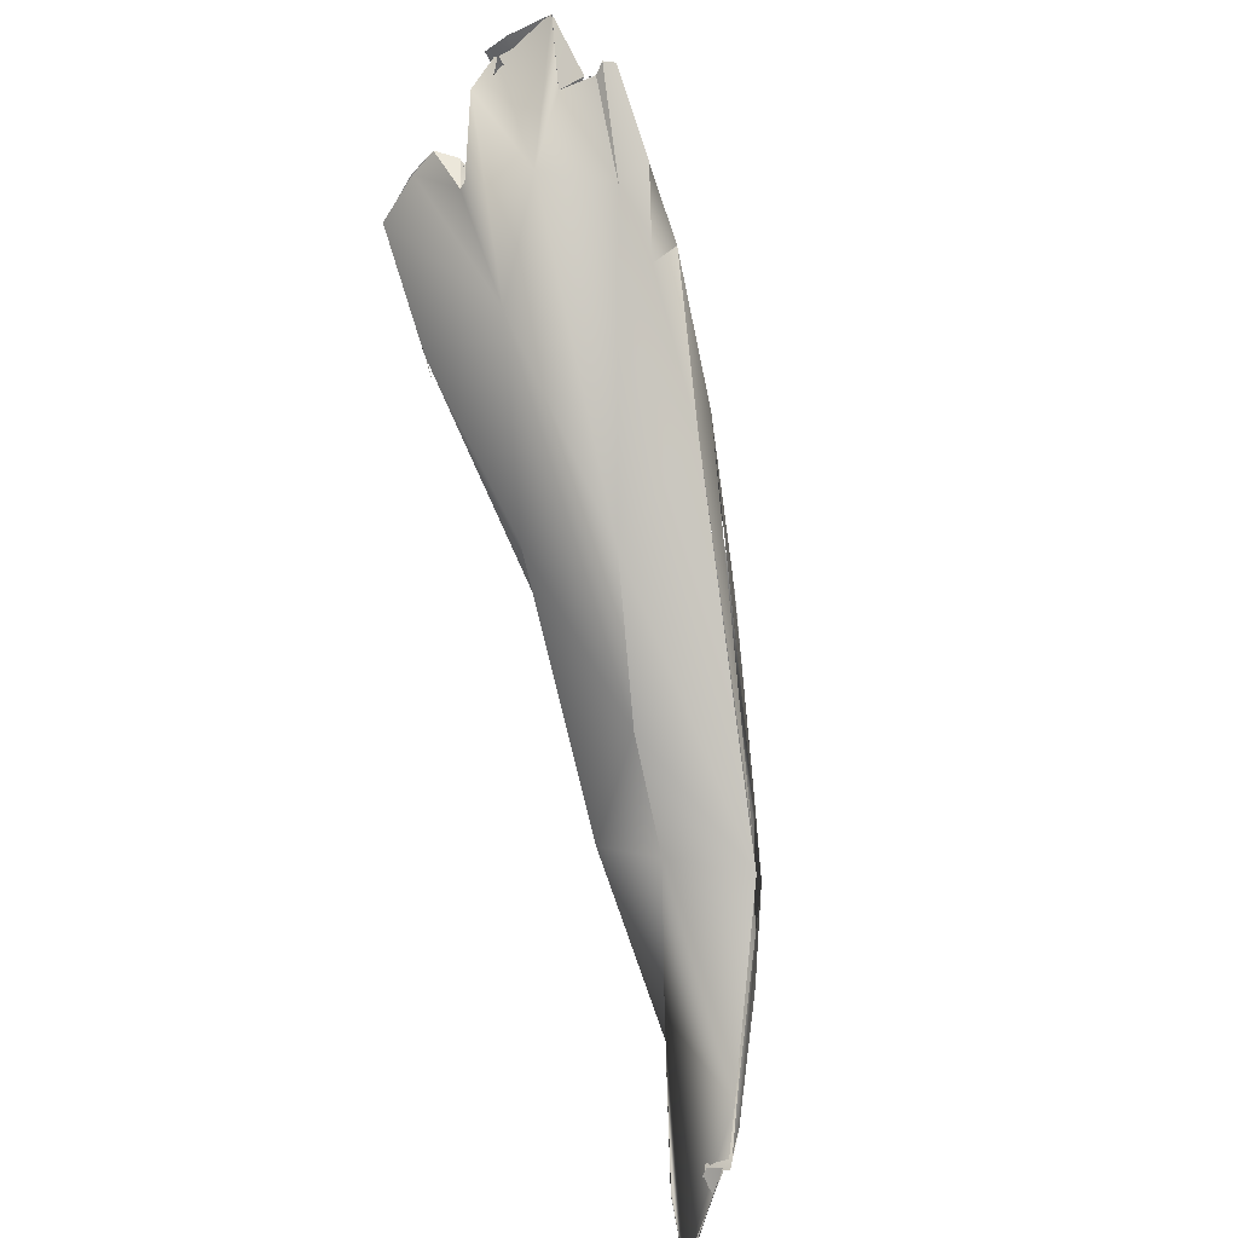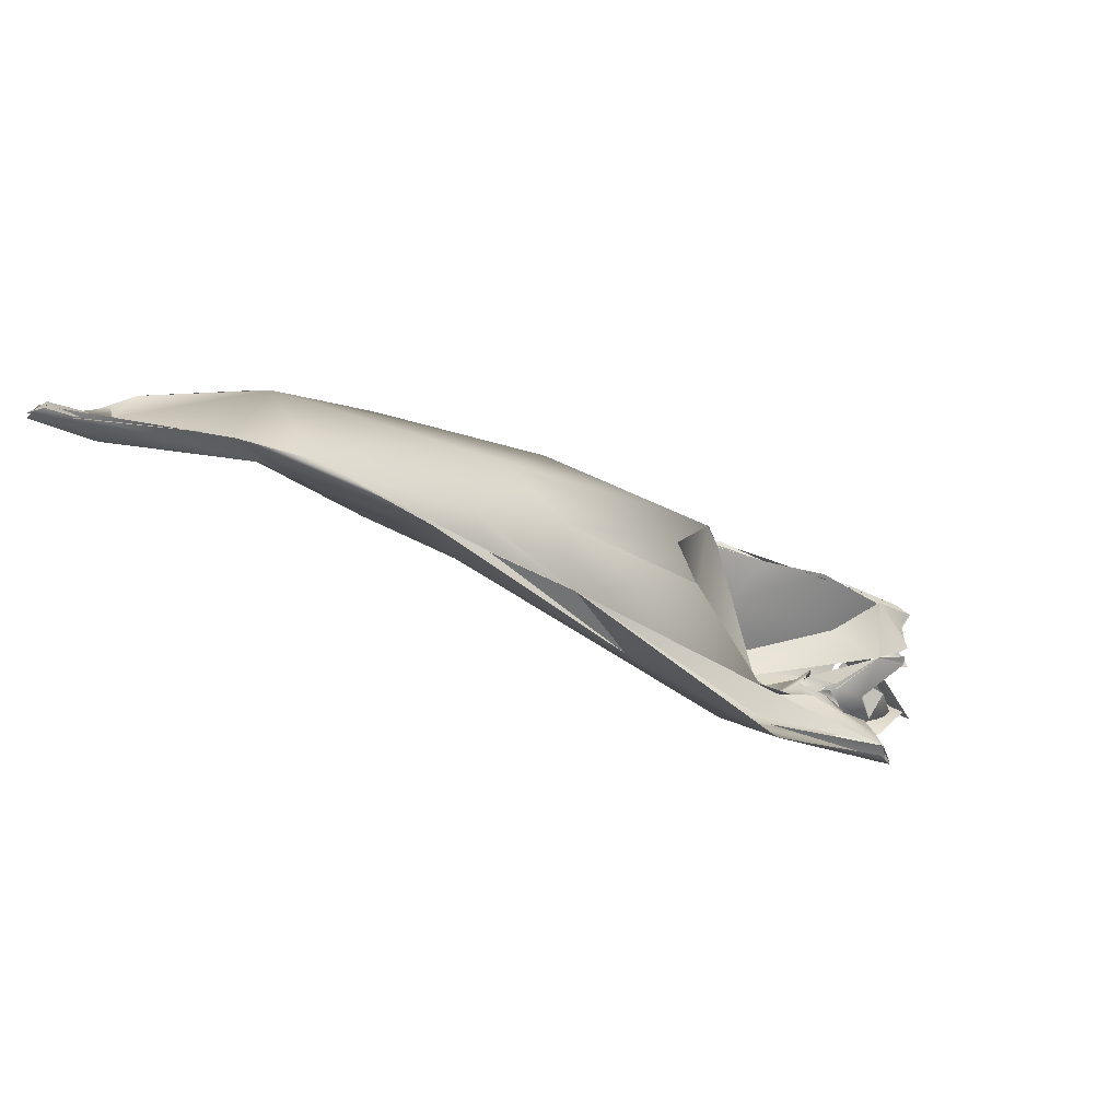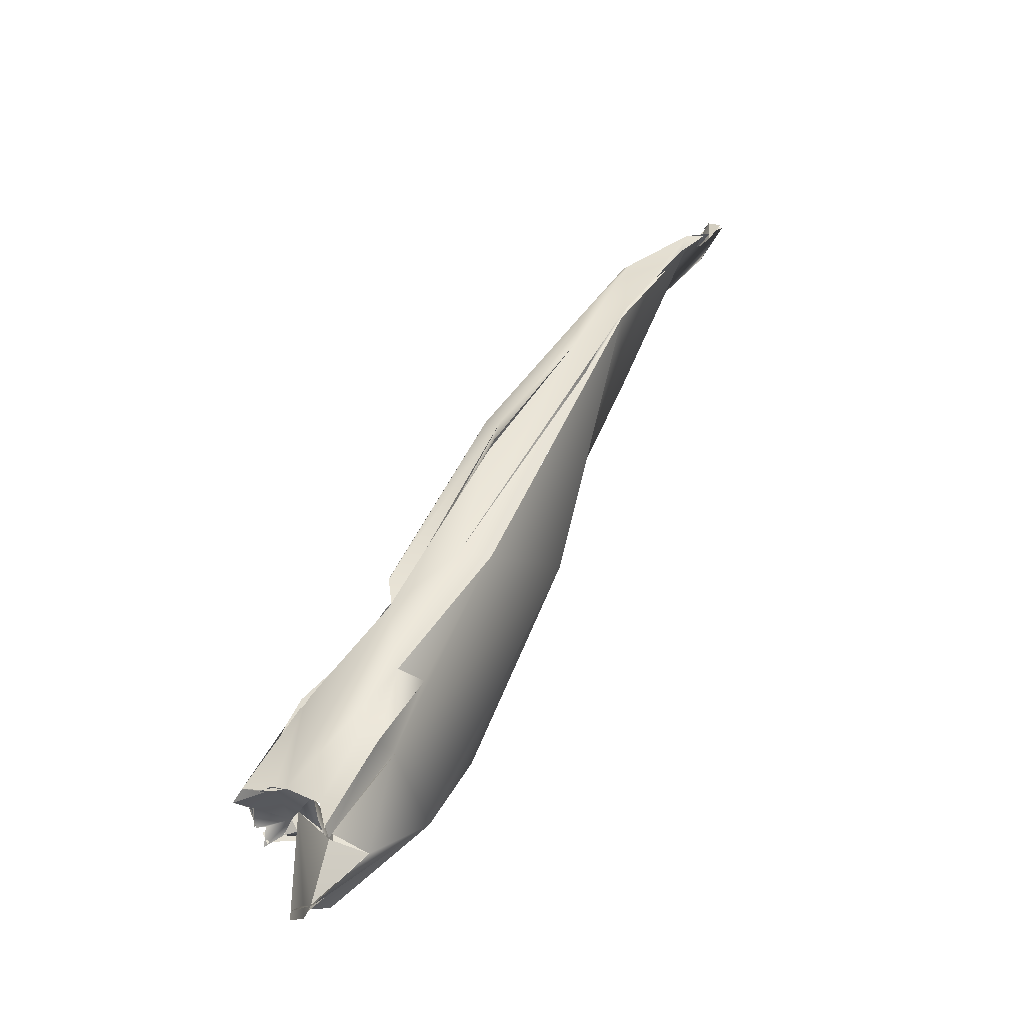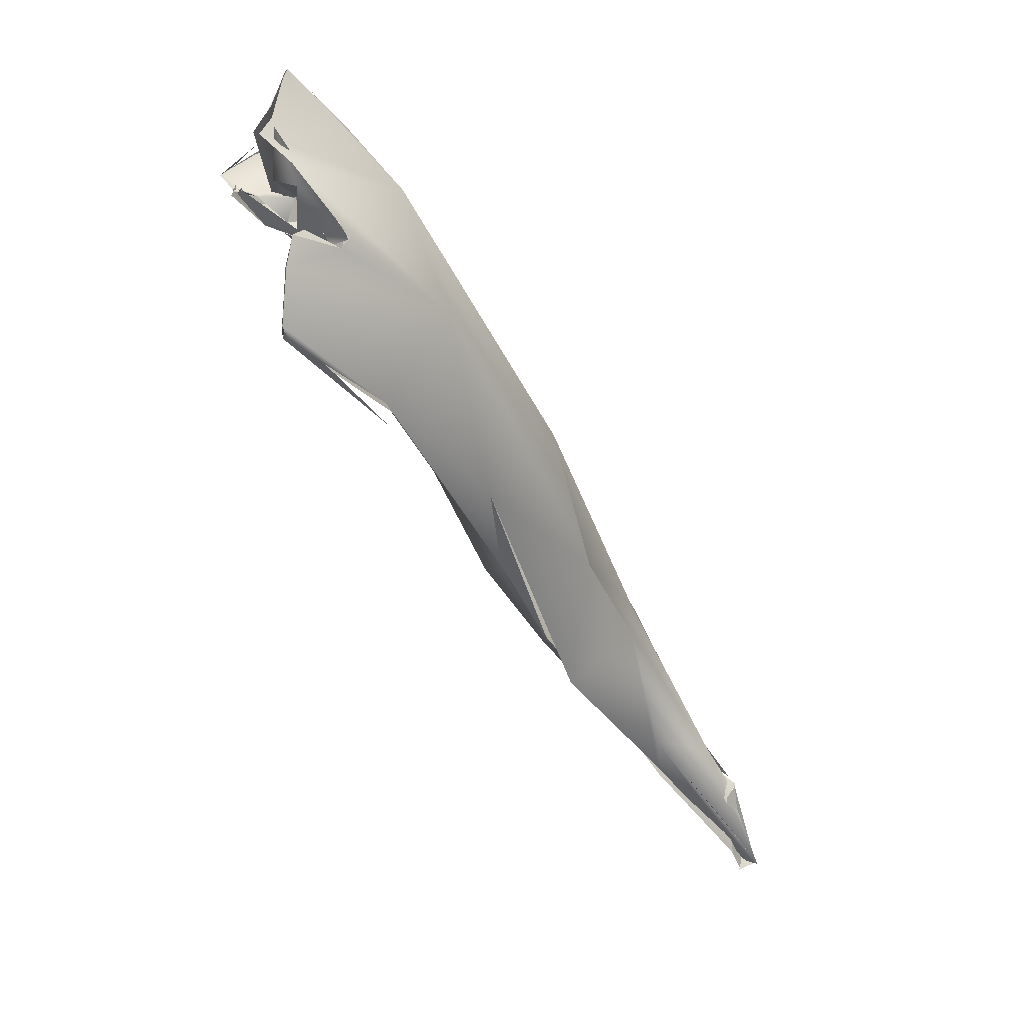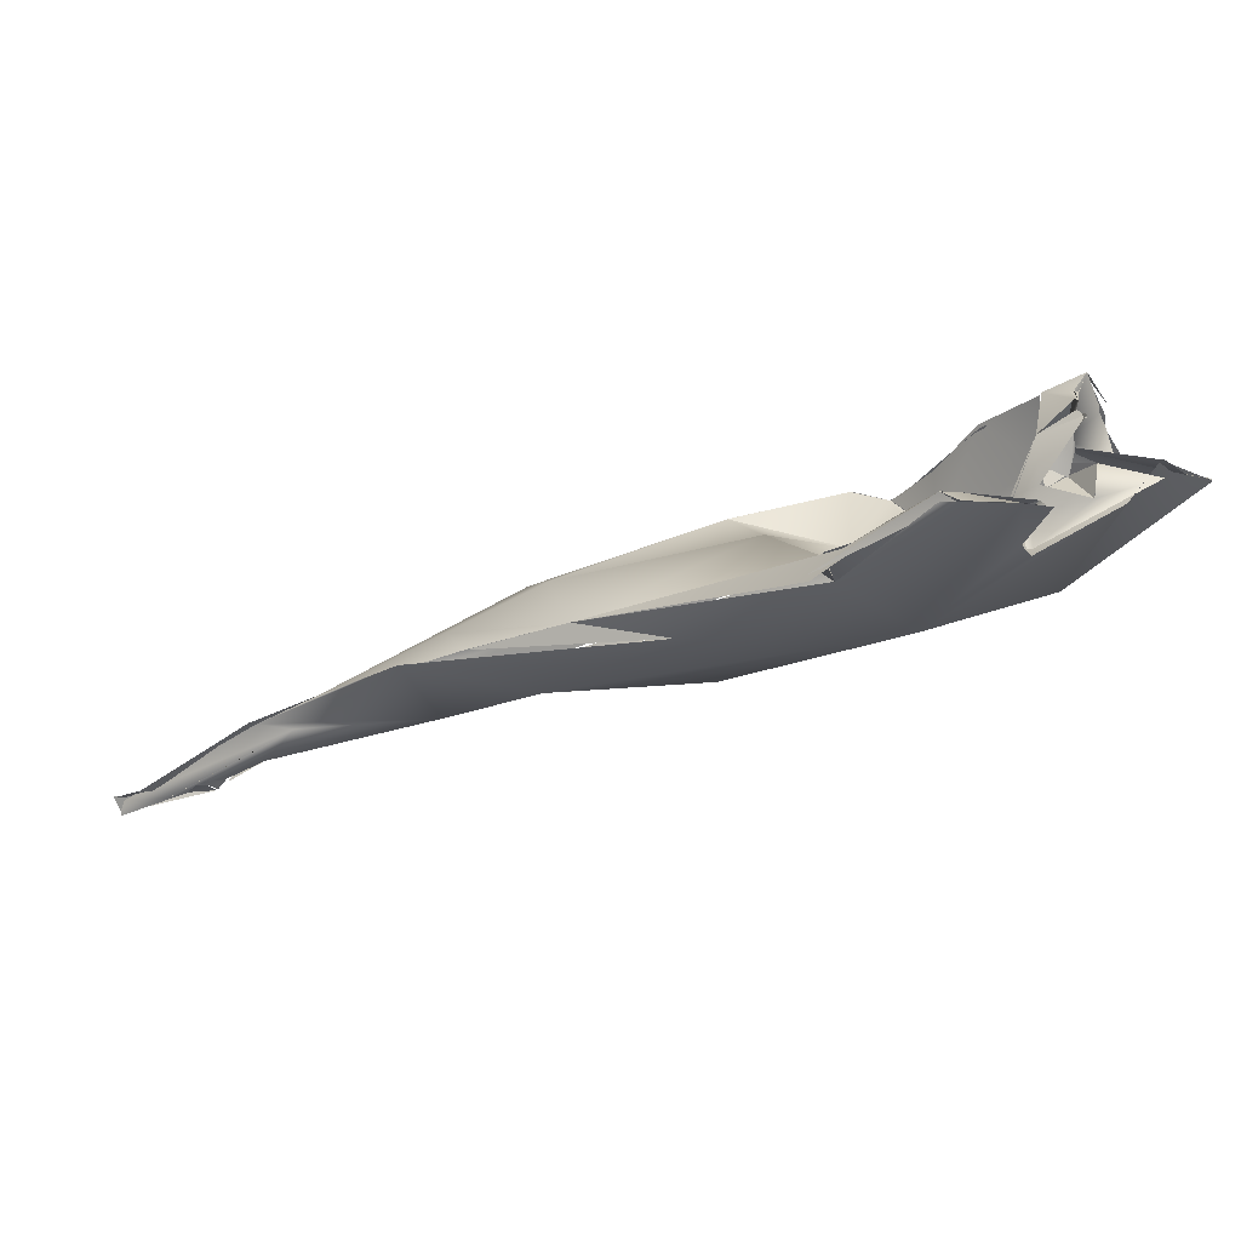
<metadata>
{"format":"obj","ext":"obj","renderer":"f3d","projection":"perspective","resolution":1024,"background":"white","views":[{"elev":-67.5,"azim":-48.8,"up":"+Y"},{"elev":-67.4,"azim":120.4,"up":"+Z"},{"elev":77.7,"azim":-88.1,"up":"+Z"},{"elev":-19.2,"azim":-83.7,"up":"+Z"},{"elev":14.0,"azim":-125.2,"up":"+Y"}]}
</metadata>
<code>
o FJ1481M.obj_grp1.315
v 1.405 -0.6794 3.571
v 1.405 -0.6804 3.571
v 1.405 -0.6804 3.571
v 1.405 -0.6795 3.571
v 1.405 -0.6793 3.57
v 1.405 -0.6792 3.571
v 1.405 -0.6792 3.571
v 1.405 -0.6793 3.571
v 1.404 -0.6858 3.567
v 1.404 -0.69 3.568
v 1.405 -0.6873 3.569
v 1.404 -0.6839 3.567
v 1.399 -0.684 3.57
v 1.404 -0.6904 3.568
v 1.392 -0.6841 3.575
v 1.404 -0.6855 3.567
v 1.404 -0.6864 3.571
v 1.405 -0.6899 3.569
v 1.404 -0.6864 3.571
v 1.394 -0.6851 3.588
v 1.405 -0.6899 3.569
v 1.404 -0.6857 3.567
v 1.404 -0.6864 3.571
v 1.404 -0.6902 3.568
v 1.405 -0.6899 3.569
v 1.404 -0.6899 3.568
v 1.404 -0.6855 3.567
v 1.394 -0.683 3.589
v 1.392 -0.6839 3.575
v 1.405 -0.6894 3.577
v 1.405 -0.6894 3.577
v 1.404 -0.6902 3.569
v 1.394 -0.6851 3.588
v 1.405 -0.6894 3.577
v 1.405 -0.6894 3.577
v 1.405 -0.6797 3.57
v 1.405 -0.6804 3.571
v 1.405 -0.6804 3.571
v 1.405 -0.6797 3.571
v 1.404 -0.6794 3.571
v 1.405 -0.6793 3.57
v 1.404 -0.6798 3.571
v 1.405 -0.6794 3.571
v 1.404 -0.6792 3.571
v 1.403 -0.6791 3.571
v 1.404 -0.6792 3.571
v 1.403 -0.6791 3.571
v 1.402 -0.6801 3.572
v 1.402 -0.6798 3.572
v 1.401 -0.6792 3.571
v 1.402 -0.6799 3.571
v 1.402 -0.68 3.572
v 1.401 -0.6794 3.572
v 1.402 -0.6798 3.572
v 1.401 -0.6793 3.572
v 1.402 -0.6801 3.572
v 1.401 -0.6795 3.572
v 1.401 -0.6794 3.572
v 1.402 -0.6801 3.571
v 1.402 -0.6802 3.572
v 1.401 -0.6795 3.572
v 1.401 -0.6794 3.572
v 1.401 -0.6792 3.571
v 1.402 -0.6832 3.572
v 1.402 -0.6824 3.572
v 1.402 -0.6832 3.572
v 1.402 -0.6824 3.572
v 1.399 -0.6838 3.571
v 1.4 -0.6812 3.572
v 1.4 -0.6804 3.572
v 1.4 -0.6804 3.572
v 1.4 -0.6812 3.572
v 1.398 -0.6793 3.574
v 1.398 -0.6793 3.574
v 1.398 -0.6793 3.574
v 1.398 -0.6793 3.574
v 1.393 -0.6829 3.584
v 1.394 -0.6851 3.588
v 1.397 -0.687 3.584
v 1.397 -0.687 3.584
v 1.397 -0.687 3.584
v 1.397 -0.687 3.584
v 1.397 -0.687 3.584
v 1.397 -0.687 3.584
v 1.397 -0.687 3.584
v 1.397 -0.687 3.584
v 1.397 -0.687 3.584
v 1.397 -0.687 3.584
v 1.397 -0.687 3.584
v 1.397 -0.687 3.584
v 1.397 -0.687 3.584
v 1.397 -0.687 3.584
v 1.397 -0.687 3.584
v 1.397 -0.687 3.584
v 1.395 -0.6859 3.585
v 1.395 -0.6859 3.585
v 1.395 -0.6859 3.585
v 1.395 -0.6859 3.585
v 1.395 -0.6854 3.587
v 1.395 -0.6856 3.587
v 1.395 -0.6854 3.587
v 1.395 -0.6856 3.587
v 1.393 -0.6828 3.584
v 1.377 -0.6654 3.588
v 1.368 -0.6656 3.594
v 1.395 -0.6854 3.588
v 1.392 -0.6787 3.593
v 1.394 -0.6836 3.59
v 1.392 -0.6785 3.594
v 1.386 -0.6765 3.599
v 1.387 -0.6781 3.597
v 1.359 -0.6606 3.628
v 1.377 -0.6621 3.612
v 1.376 -0.6609 3.612
v 1.377 -0.6622 3.612
v 1.358 -0.6601 3.628
v 1.376 -0.6655 3.589
v 1.362 -0.6572 3.597
v 1.357 -0.6494 3.63
v 1.349 -0.6488 3.636
v 1.323 -0.6274 3.651
v 1.342 -0.6607 3.616
v 1.362 -0.6572 3.597
v 1.286 -0.6231 3.679
v 1.337 -0.6456 3.603
v 1.324 -0.6408 3.611
v 1.332 -0.6391 3.612
v 1.315 -0.6265 3.626
v 1.332 -0.6317 3.633
v 1.324 -0.631 3.652
v 1.32 -0.6518 3.628
v 1.302 -0.632 3.623
v 1.286 -0.6303 3.675
v 1.351 -0.6575 3.633
v 1.289 -0.6122 3.653
v 1.317 -0.6296 3.658
v 1.314 -0.6285 3.66
v 1.32 -0.6518 3.628
v 1.302 -0.632 3.623
v 1.278 -0.6135 3.653
v 1.314 -0.6328 3.659
v 1.314 -0.6285 3.66
v 1.273 -0.6102 3.681
v 1.272 -0.6085 3.684
v 1.289 -0.646 3.651
v 1.28 -0.6079 3.678
v 1.28 -0.6079 3.677
v 1.289 -0.6123 3.653
v 1.27 -0.6169 3.669
v 1.279 -0.6321 3.633
v 1.251 -0.6121 3.646
v 1.278 -0.6137 3.653
v 1.258 -0.6117 3.694
v 1.276 -0.6118 3.681
v 1.273 -0.6084 3.684
v 1.273 -0.6091 3.682
v 1.273 -0.6091 3.682
v 1.231 -0.5902 3.7
v 1.263 -0.6016 3.684
v 1.323 -0.6406 3.611
v 1.279 -0.6321 3.633
v 1.302 -0.632 3.623
v 1.256 -0.6172 3.689
v 1.273 -0.6091 3.682
v 1.259 -0.6131 3.682
v 1.263 -0.6016 3.684
v 1.251 -0.5914 3.685
v 1.252 -0.5908 3.686
v 1.241 -0.6273 3.662
v 1.24 -0.6142 3.64
v 1.302 -0.632 3.623
v 1.251 -0.6113 3.646
v 1.24 -0.6116 3.694
v 1.256 -0.6192 3.654
v 1.258 -0.6118 3.694
v 1.241 -0.6168 3.668
v 1.26 -0.6125 3.681
v 1.228 -0.5975 3.703
v 1.237 -0.5834 3.688
v 1.236 -0.5963 3.688
v 1.251 -0.5913 3.686
v 1.243 -0.5924 3.688
v 1.246 -0.5882 3.689
v 1.236 -0.5841 3.688
v 1.231 -0.5804 3.695
v 1.226 -0.6193 3.684
v 1.248 -0.6157 3.64
v 1.247 -0.61 3.647
v 1.302 -0.632 3.623
v 1.255 -0.6193 3.655
v 1.242 -0.6137 3.659
v 1.244 -0.6183 3.684
v 1.244 -0.6181 3.684
v 1.242 -0.6086 3.701
v 1.229 -0.5782 3.691
v 1.228 -0.5889 3.678
v 1.224 -0.5821 3.684
v 1.237 -0.5828 3.688
v 1.231 -0.5804 3.695
v 1.231 -0.5873 3.699
v 1.23 -0.5856 3.699
v 1.231 -0.5804 3.695
v 1.228 -0.582 3.688
v 1.229 -0.5782 3.691
v 1.229 -0.5782 3.691
v 1.222 -0.5952 3.649
v 1.222 -0.5952 3.649
v 1.246 -0.6139 3.638
v 1.239 -0.6184 3.681
v 1.244 -0.6181 3.684
v 1.239 -0.6176 3.679
v 1.236 -0.5963 3.688
v 1.239 -0.6068 3.654
v 1.222 -0.5952 3.649
v 1.24 -0.6039 3.653
v 1.239 -0.6054 3.653
v 1.237 -0.6071 3.668
v 1.223 -0.5961 3.654
v 1.223 -0.5961 3.654
v 1.237 -0.6036 3.671
v 1.236 -0.6067 3.668
v 1.237 -0.608 3.668
v 1.235 -0.6041 3.67
v 1.241 -0.6086 3.701
v 1.221 -0.6 3.706
v 1.223 -0.5992 3.708
v 1.23 -0.595 3.675
v 1.23 -0.6006 3.674
v 1.231 -0.6062 3.681
v 1.229 -0.601 3.673
v 1.228 -0.5889 3.678
v 1.226 -0.59 3.684
v 1.228 -0.5912 3.683
v 1.225 -0.5998 3.707
v 1.229 -0.5968 3.701
v 1.228 -0.5889 3.678
v 1.237 -0.5828 3.688
v 1.229 -0.5782 3.691
v 1.224 -0.5838 3.684
v 1.228 -0.5889 3.678
v 1.224 -0.5846 3.684
v 1.224 -0.5826 3.685
v 1.232 -0.587 3.699
v 1.23 -0.5959 3.701
v 1.23 -0.5889 3.7
v 1.231 -0.5873 3.7
v 1.227 -0.5815 3.688
v 1.229 -0.5816 3.687
v 1.228 -0.5811 3.688
v 1.224 -0.5826 3.685
v 1.228 -0.5889 3.678
v 1.224 -0.5843 3.684
v 1.213 -0.5974 3.661
v 1.236 -0.6163 3.677
v 1.239 -0.6184 3.681
v 1.239 -0.6184 3.681
v 1.236 -0.6163 3.677
v 1.231 -0.6062 3.681
v 1.247 -0.61 3.647
v 1.223 -0.5961 3.654
v 1.229 -0.6038 3.671
v 1.23 -0.6025 3.672
v 1.237 -0.6062 3.671
v 1.231 -0.6056 3.672
v 1.23 -0.6025 3.672
v 1.226 -0.6025 3.667
v 1.231 -0.6062 3.681
v 1.222 -0.5996 3.703
v 1.23 -0.6009 3.673
v 1.231 -0.6062 3.681
v 1.235 -0.6041 3.67
v 1.23 -0.6009 3.673
v 1.224 -0.6026 3.674
v 1.223 -0.597 3.674
v 1.224 -0.6026 3.674
v 1.224 -0.6041 3.671
v 1.214 -0.5989 3.68
v 1.241 -0.6127 3.693
v 1.221 -0.5999 3.706
v 1.222 -0.5998 3.703
v 1.228 -0.5889 3.678
v 1.223 -0.5965 3.682
v 1.226 -0.5943 3.678
v 1.224 -0.5962 3.683
v 1.226 -0.5943 3.678
v 1.224 -0.5983 3.677
v 1.217 -0.593 3.683
v 1.224 -0.5939 3.682
v 1.224 -0.5966 3.683
v 1.222 -0.5997 3.702
v 1.223 -0.6003 3.703
v 1.223 -0.599 3.707
v 1.225 -0.5977 3.707
v 1.221 -0.5992 3.706
v 1.221 -0.5992 3.706
v 1.223 -0.5989 3.708
v 1.22 -0.5992 3.706
v 1.221 -0.599 3.703
v 1.223 -0.5991 3.708
v 1.221 -0.5995 3.706
v 1.221 -0.5846 3.684
v 1.224 -0.5914 3.684
v 1.226 -0.59 3.684
v 1.223 -0.5883 3.683
v 1.223 -0.5883 3.683
v 1.224 -0.5914 3.684
v 1.226 -0.5943 3.678
v 1.223 -0.5879 3.683
v 1.223 -0.5883 3.683
v 1.22 -0.5843 3.683
v 1.221 -0.5851 3.684
v 1.223 -0.5839 3.683
v 1.228 -0.5889 3.678
v 1.223 -0.5841 3.684
v 1.22 -0.5843 3.683
v 1.217 -0.5962 3.649
v 1.22 -0.6095 3.67
v 1.219 -0.6076 3.697
v 1.218 -0.5967 3.649
v 1.226 -0.6025 3.667
v 1.224 -0.6018 3.67
v 1.229 -0.6038 3.671
v 1.224 -0.6041 3.671
v 1.221 -0.6036 3.672
v 1.223 -0.6026 3.672
v 1.221 -0.6057 3.666
v 1.224 -0.6033 3.669
v 1.226 -0.6025 3.667
v 1.219 -0.5989 3.671
v 1.219 -0.5989 3.671
v 1.217 -0.5996 3.671
v 1.219 -0.6048 3.671
v 1.217 -0.6068 3.671
v 1.22 -0.6073 3.668
v 1.224 -0.6041 3.671
v 1.221 -0.6085 3.671
v 1.221 -0.6084 3.671
v 1.221 -0.6084 3.671
v 1.22 -0.6053 3.672
v 1.222 -0.5952 3.649
v 1.217 -0.5961 3.649
v 1.223 -0.5961 3.654
v 1.221 -0.5969 3.647
v 1.213 -0.5973 3.661
v 1.219 -0.6003 3.671
v 1.219 -0.599 3.671
v 1.212 -0.5987 3.668
v 1.224 -0.5966 3.683
v 1.224 -0.5983 3.677
v 1.214 -0.5988 3.68
v 1.224 -0.5966 3.683
v 1.214 -0.5988 3.68
v 1.217 -0.593 3.683
v 1.207 -0.595 3.69
v 1.217 -0.593 3.683
v 1.219 -0.6069 3.697
v 1.222 -0.5998 3.702
v 1.221 -0.5996 3.701
v 1.224 -0.5961 3.687
v 1.205 -0.5912 3.688
v 1.205 -0.5947 3.694
v 1.208 -0.5969 3.704
v 1.221 -0.5996 3.701
v 1.208 -0.5969 3.704
v 1.208 -0.599 3.682
v 1.212 -0.5987 3.668
v 1.207 -0.5916 3.689
v 1.213 -0.5971 3.661
v 1.217 -0.5961 3.649
v 1.212 -0.5975 3.661
v 1.211 -0.5975 3.66
v 1.213 -0.5974 3.661
v 1.212 -0.5978 3.662
v 1.215 -0.5972 3.66
v 1.215 -0.5974 3.662
v 1.213 -0.5977 3.661
v 1.215 -0.5996 3.658
v 1.212 -0.5987 3.668
v 1.22 -0.6073 3.668
v 1.217 -0.6 3.671
v 1.208 -0.5973 3.704
v 1.209 -0.5976 3.703
v 1.205 -0.5939 3.691
v 1.205 -0.5937 3.69
v 1.205 -0.5912 3.688
f 14 15 11
f 16 17 18
f 19 20 21
f 15 14 29
f 22 68 23
f 23 77 78
f 68 77 23
f 105 29 14
f 103 107 106
f 108 109 110
f 103 13 104
f 15 105 11
f 110 109 112
f 107 103 114
f 113 112 109
f 114 103 104
f 28 111 14
f 14 111 105
f 105 117 11
f 113 119 120
f 120 112 113
f 104 118 114
f 119 115 114
f 114 121 119
f 117 105 122
f 111 116 122
f 112 120 124
f 121 120 119
f 105 111 122
f 125 117 122
f 118 126 127
f 123 117 125
f 128 118 127
f 114 118 129
f 130 120 121
f 128 129 118
f 121 114 129
f 125 122 131
f 127 132 128
f 124 133 134
f 130 136 120
f 124 120 137
f 139 127 126
f 132 140 128
f 143 136 130
f 135 129 128
f 124 137 144
f 122 116 138
f 138 116 145
f 147 121 129
f 121 146 130
f 133 145 116
f 129 135 147
f 148 147 135
f 148 149 147
f 131 150 125
f 151 140 132
f 135 128 152
f 152 149 135
f 124 144 153
f 146 156 130
f 158 153 144
f 154 159 155
f 160 161 162
f 133 124 153
f 152 140 149
f 149 157 147
f 166 164 165
f 144 167 158
f 168 166 165
f 131 169 150
f 170 171 150
f 151 174 140
f 133 175 163
f 176 157 149
f 176 177 157
f 153 158 178
f 175 153 163
f 179 168 180
f 167 200 158
f 169 170 150
f 133 173 145
f 187 188 189
f 140 174 149
f 176 149 174
f 191 176 174
f 163 173 133
f 163 153 194
f 180 168 165
f 153 178 194
f 183 184 185
f 184 195 185
f 196 197 198
f 199 200 167
f 203 198 197
f 198 203 204
f 205 201 202
f 145 169 131
f 174 172 190
f 191 190 172
f 145 173 186
f 187 206 188
f 176 192 177
f 192 176 209
f 210 211 212
f 180 165 193
f 213 172 216
f 191 213 217
f 213 191 172
f 214 218 215
f 222 221 223
f 173 163 224
f 225 173 224
f 229 230 231
f 236 237 212
f 241 232 242
f 238 232 243
f 243 232 244
f 249 232 238
f 242 232 249
f 250 247 248
f 186 169 145
f 254 176 191
f 255 176 254
f 256 257 258
f 215 259 214
f 216 219 213
f 260 217 213
f 217 220 191
f 266 261 217
f 220 267 191
f 191 267 254
f 228 263 262
f 266 217 260
f 221 269 223
f 270 271 272
f 273 228 262
f 274 228 273
f 275 265 264
f 276 275 264
f 278 279 280
f 226 225 224
f 281 228 274
f 277 274 273
f 236 212 211
f 284 285 286
f 287 288 289
f 232 233 244
f 233 290 244
f 290 291 244
f 178 292 194
f 244 291 293
f 293 291 294
f 281 274 301
f 302 303 304
f 305 282 306
f 232 310 309
f 283 282 305
f 311 312 313
f 310 232 241
f 170 169 316
f 253 316 169
f 173 318 186
f 319 207 208
f 320 321 322
f 321 323 322
f 328 329 327
f 260 330 266
f 331 326 327
f 169 317 334
f 336 273 335
f 337 273 336
f 277 273 337
f 340 341 342
f 170 316 343
f 344 345 342
f 327 346 331
f 344 347 345
f 348 349 350
f 351 352 353
f 277 354 355
f 173 268 318
f 359 355 354
f 360 361 233
f 233 361 362
f 233 362 363
f 358 364 318
f 317 169 365
f 253 334 366
f 169 334 253
f 344 342 341
f 378 379 380
f 277 337 354
f 365 169 186
f 367 186 381
f 381 186 318
f 365 186 367
l 60 61
l 95 96
l 30 31
l 141 142
l 181 182
l 97 98
l 239 240
l 251 252
l 382 383
l 1 2
l 24 25
l 48 49
l 85 86
l 69 70
l 99 100
l 332 333
l 34 35
l 227 228
l 295 296
l 324 325
l 9 10
l 81 82
l 73 74
l 87 88
l 46 47
l 38 39
l 3 4
l 12 13
l 89 90
l 66 67
l 56 57
l 58 59
l 314 315
l 376 377
l 234 235
l 370 371
l 93 94
l 356 357
l 44 45
l 299 300
l 54 55
l 26 27
l 307 308
l 64 65
l 5 6
l 91 92
l 50 51
l 372 373
l 40 41
l 7 8
l 245 246
l 101 102
l 338 339
l 368 369
l 297 298
l 75 76
l 71 72
l 384 385
l 374 375
l 79 80
l 52 53
l 62 63
l 32 33
l 36 37
l 83 84
l 42 43

</code>
